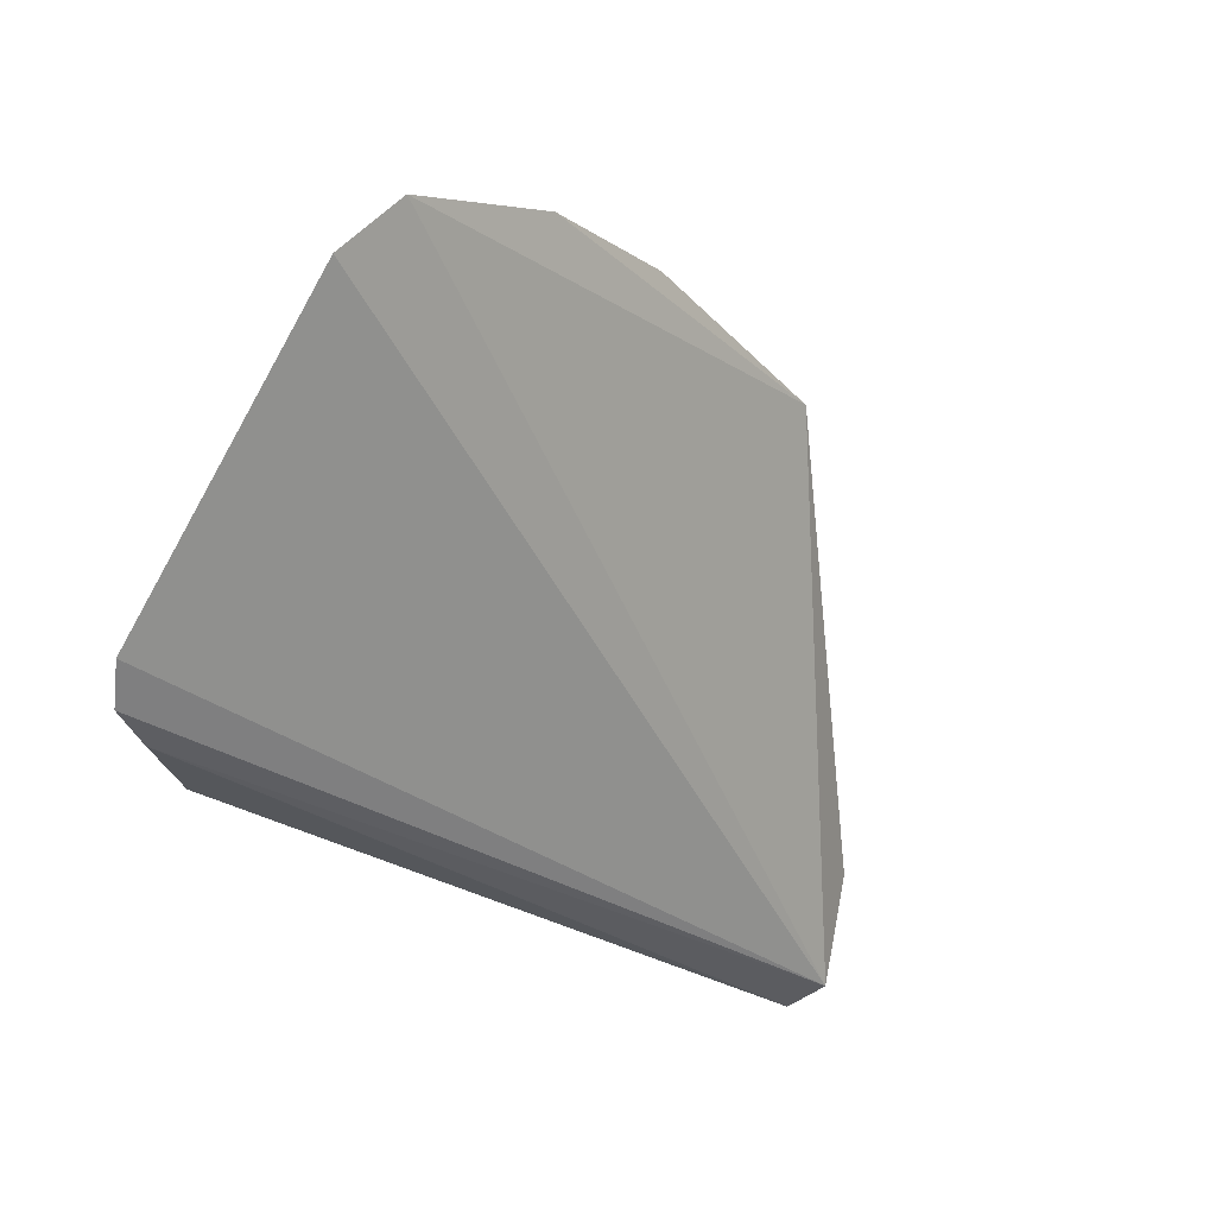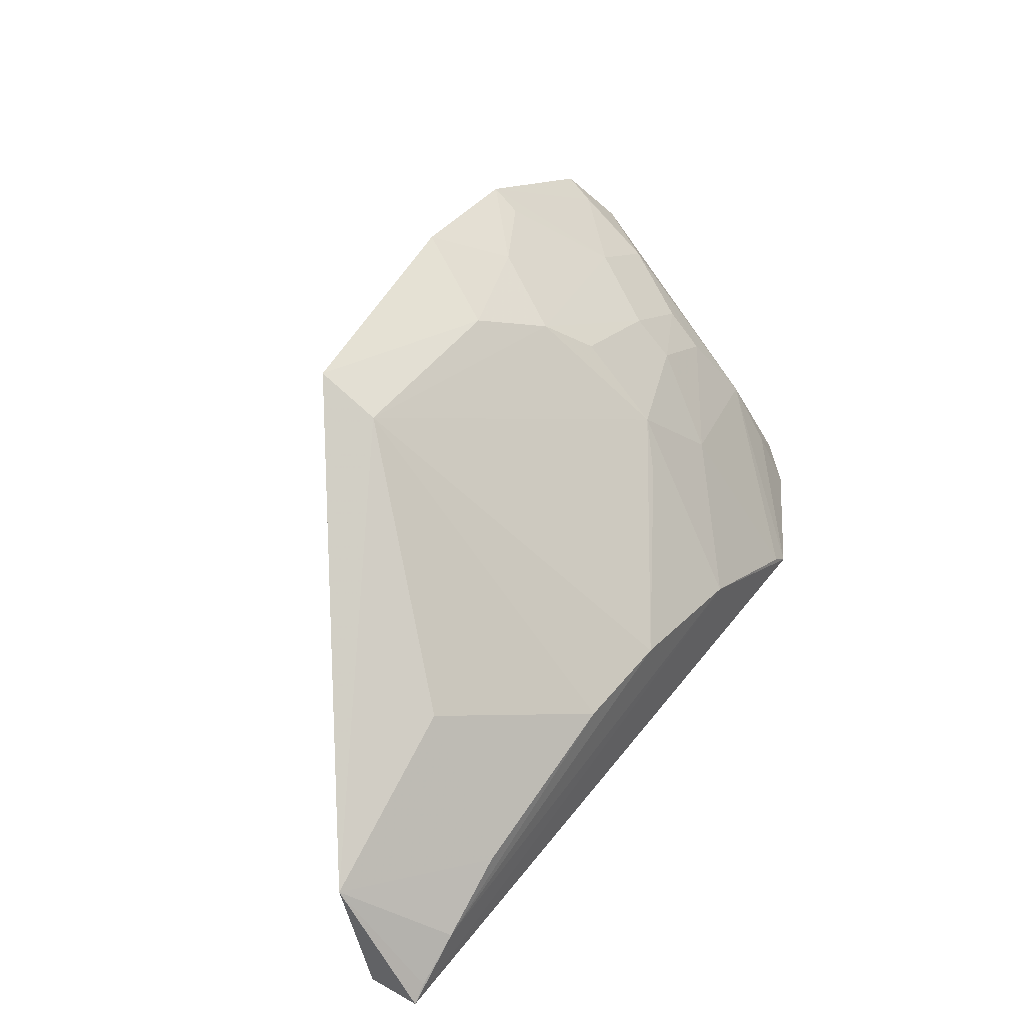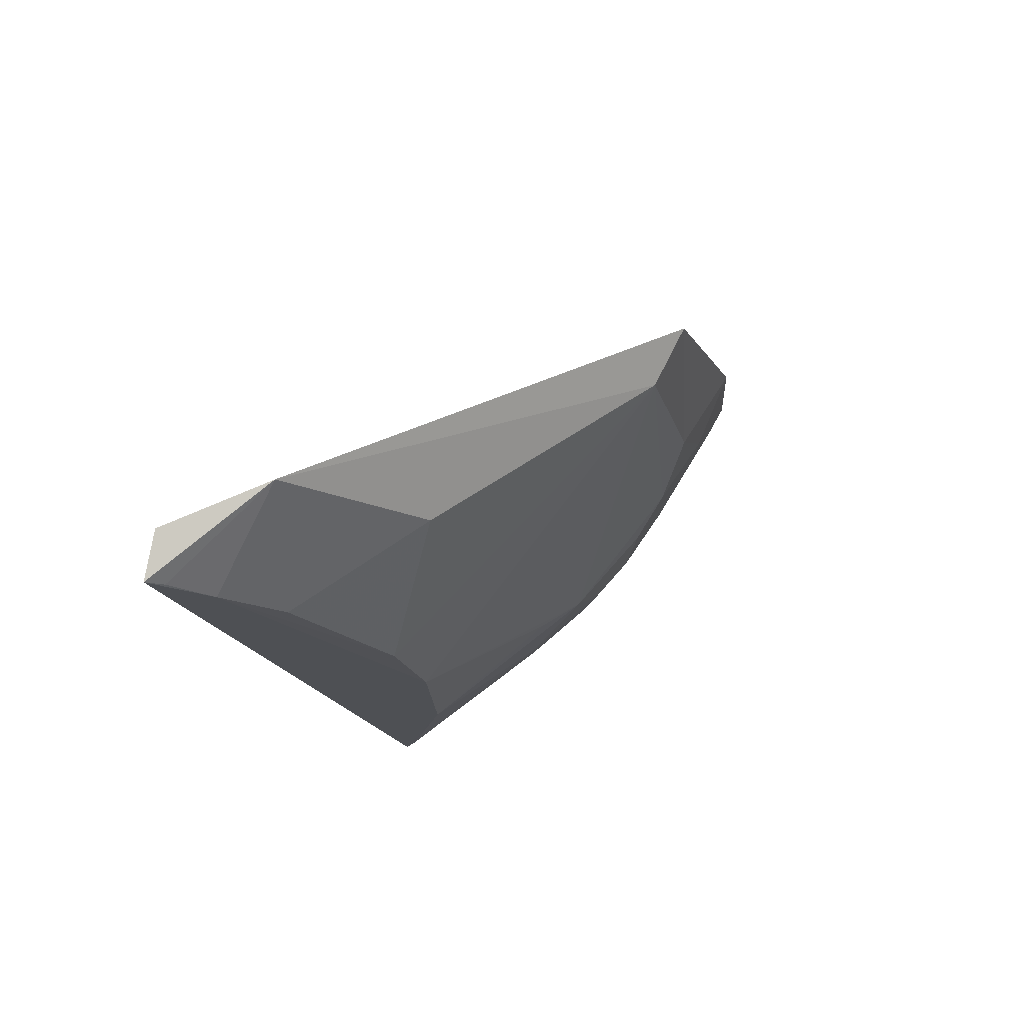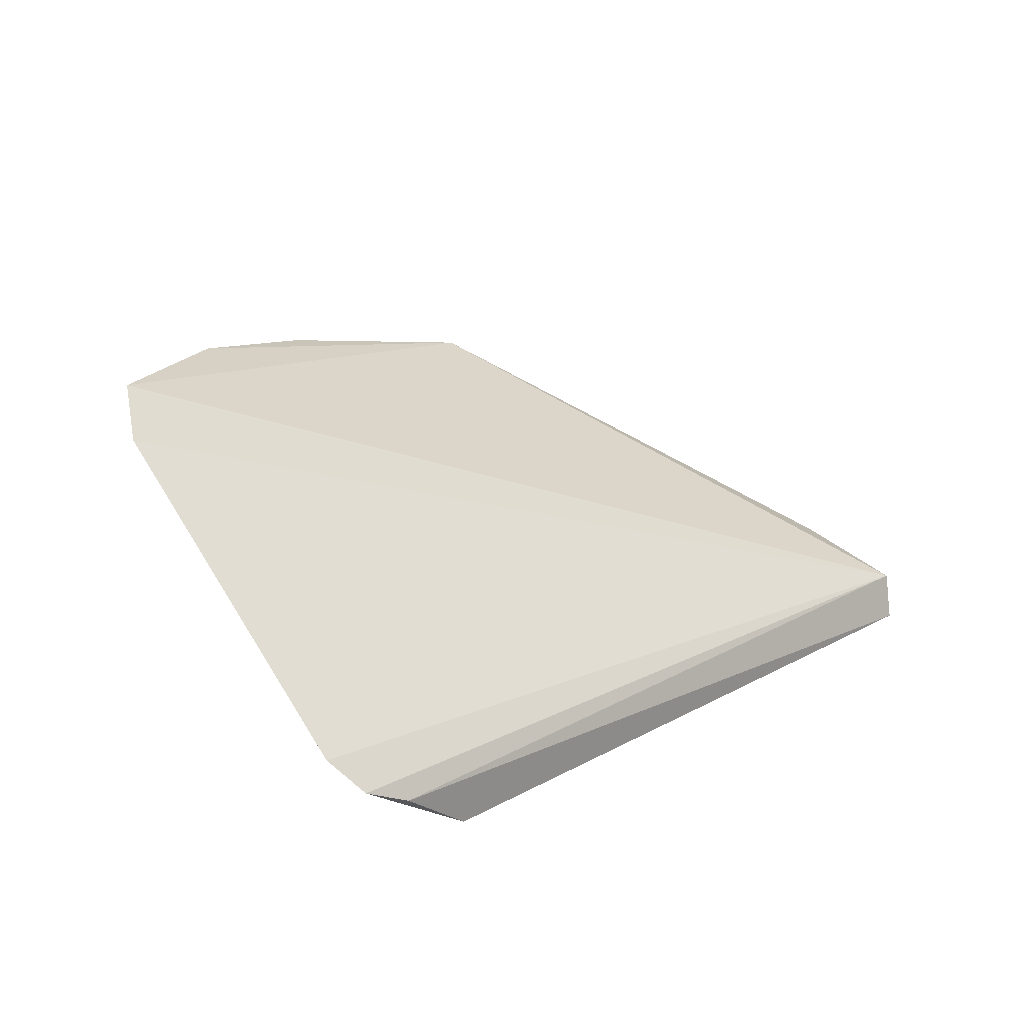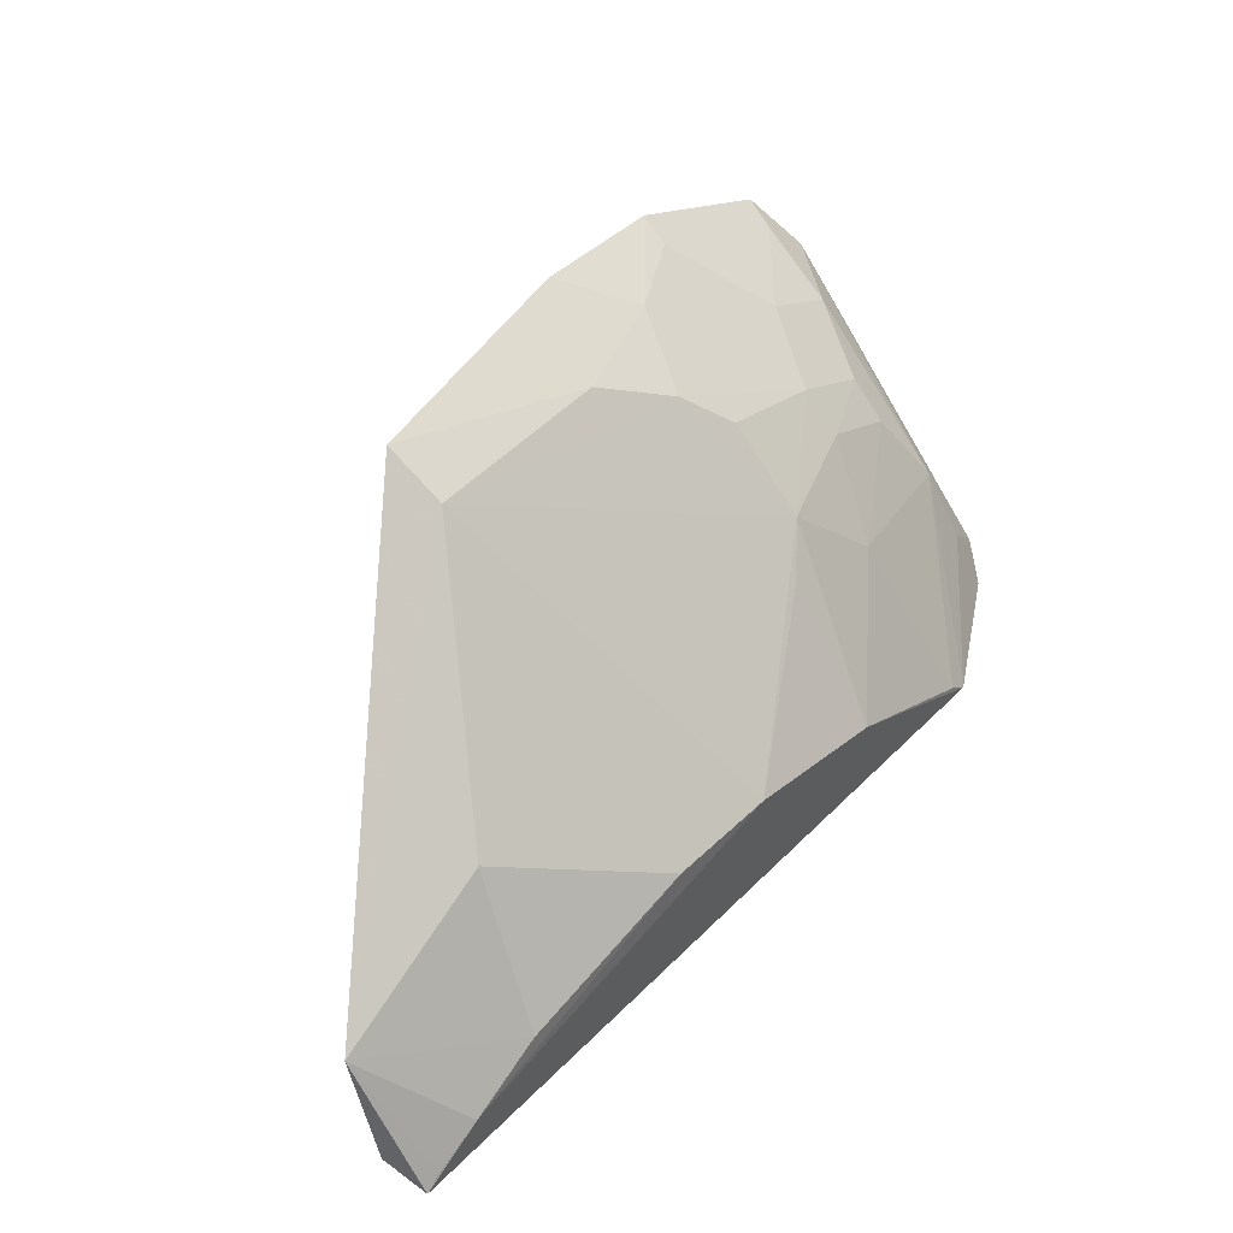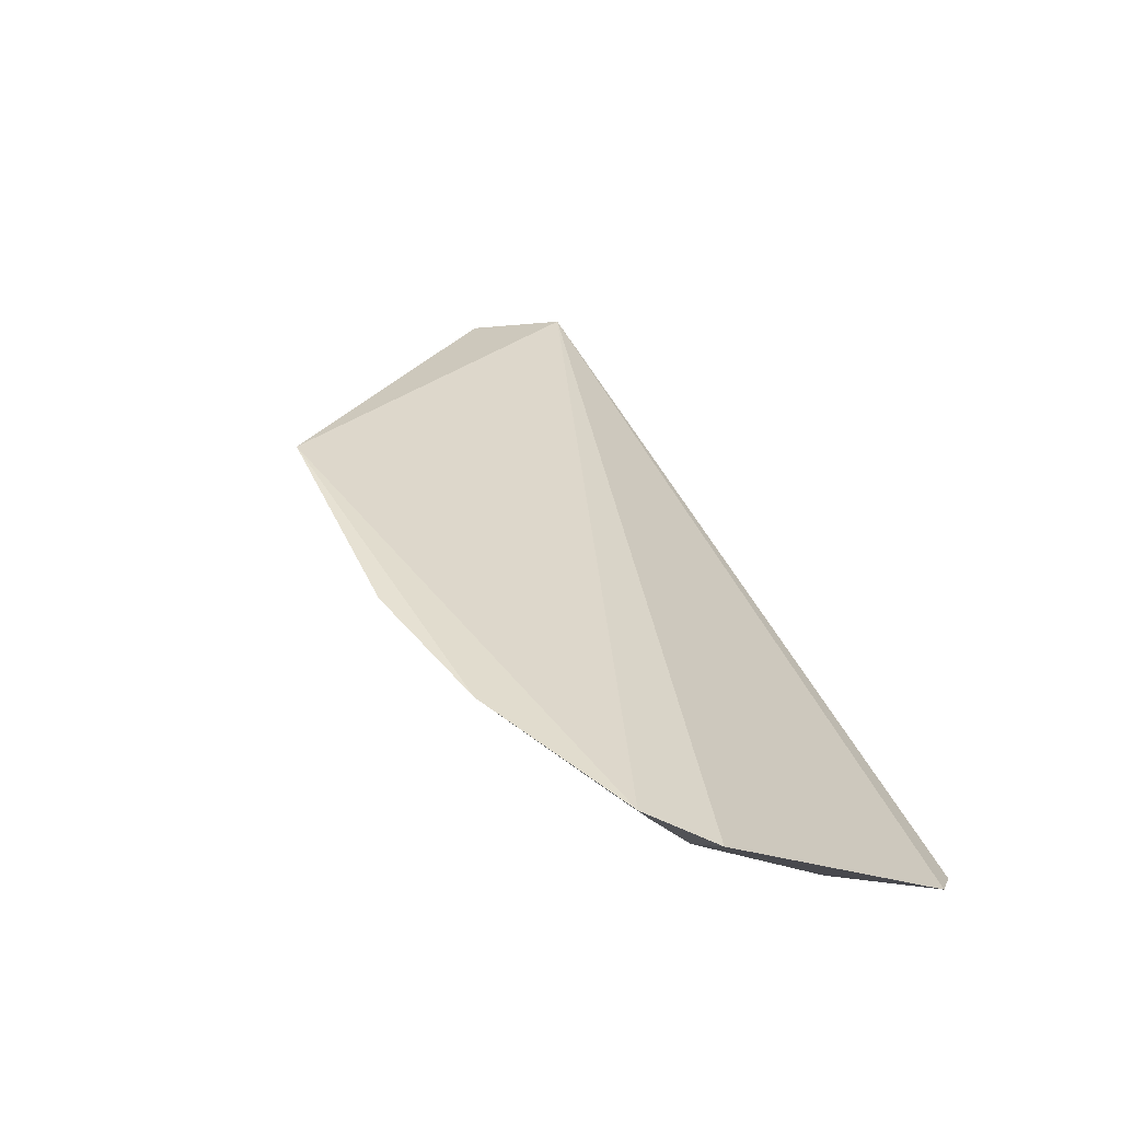
<metadata>
{"format":"obj","ext":"obj","renderer":"f3d","projection":"perspective","resolution":1024,"background":"white","views":[{"elev":-30.7,"azim":-45.0,"up":"+Y"},{"elev":44.6,"azim":123.9,"up":"+Y"},{"elev":-17.9,"azim":105.8,"up":"+Z"},{"elev":16.6,"azim":-46.8,"up":"+Z"},{"elev":49.4,"azim":131.7,"up":"+Y"},{"elev":49.8,"azim":-114.4,"up":"+Z"}]}
</metadata>
<code>
v 0.007717 0.1006 0.03716
v 0.04292 0.05488 0.007007
v 0.007316 0.06695 0.00185
v -0.03887 0.05275 0.0009509
v -0.05525 0.08309 0.03893
v 0.04224 0.05365 0.001903
v -0.02543 0.08787 0.02355
v -0.051 0.08962 0.0429
v -0.05447 0.05573 0.01191
v -0.04707 0.05223 0.006267
v -0.02081 0.0629 0.001163
v 0.04218 0.06681 0.01112
v 0.007339 0.09709 0.03089
v -0.04564 0.07932 0.02369
v -0.01808 0.1012 0.04122
v -0.05188 0.05308 0.008426
v 0.03549 0.05825 0.001845
v -0.004526 0.06674 0.001509
v 0.02377 0.07641 0.01181
v -0.04149 0.08756 0.03158
v -0.04959 0.0832 0.03137
v -0.03351 0.07181 0.01174
v -0.03397 0.09787 0.04305
v -0.01322 0.09648 0.03136
v -0.04975 0.06747 0.01552
v 0.04051 0.05509 0.00202
v -0.02567 0.08 0.01544
v 0.0274 0.06244 0.002072
v -0.03724 0.08374 0.0238
v -0.0502 0.08809 0.0396
v -0.03675 0.05451 0.001069
v -0.02542 0.09613 0.03546
v -0.0506 0.06004 0.01139
v -0.04588 0.07543 0.01991
v -0.02145 0.07643 0.01185
v -0.02117 0.09208 0.02732
v -0.03348 0.09619 0.03984
v -0.03766 0.07968 0.01979
f 8 5 2
f 8 2 1
f 9 2 5
f 10 6 2
f 10 4 6
f 11 6 4
f 12 1 2
f 12 2 6
f 13 1 12
f 16 4 10
f 16 10 2
f 16 2 9
f 17 6 11
f 18 17 11
f 18 3 17
f 18 13 3
f 19 13 12
f 19 3 13
f 21 5 8
f 21 20 14
f 23 8 1
f 23 1 15
f 24 15 1
f 24 1 13
f 25 9 5
f 25 5 21
f 26 17 12
f 26 12 6
f 26 6 17
f 27 13 18
f 27 11 22
f 28 17 3
f 28 3 19
f 28 19 12
f 28 12 17
f 29 14 20
f 29 7 27
f 30 21 8
f 30 20 21
f 30 23 20
f 30 8 23
f 31 22 11
f 31 11 4
f 31 25 22
f 31 4 25
f 32 23 15
f 32 15 24
f 33 25 4
f 33 4 16
f 33 16 9
f 33 9 25
f 34 22 25
f 34 25 21
f 34 21 14
f 35 27 18
f 35 18 11
f 35 11 27
f 36 27 7
f 36 24 13
f 36 13 27
f 36 32 24
f 36 7 29
f 36 29 20
f 36 20 32
f 37 32 20
f 37 20 23
f 37 23 32
f 38 34 14
f 38 14 29
f 38 29 27
f 38 27 22
f 38 22 34

</code>
